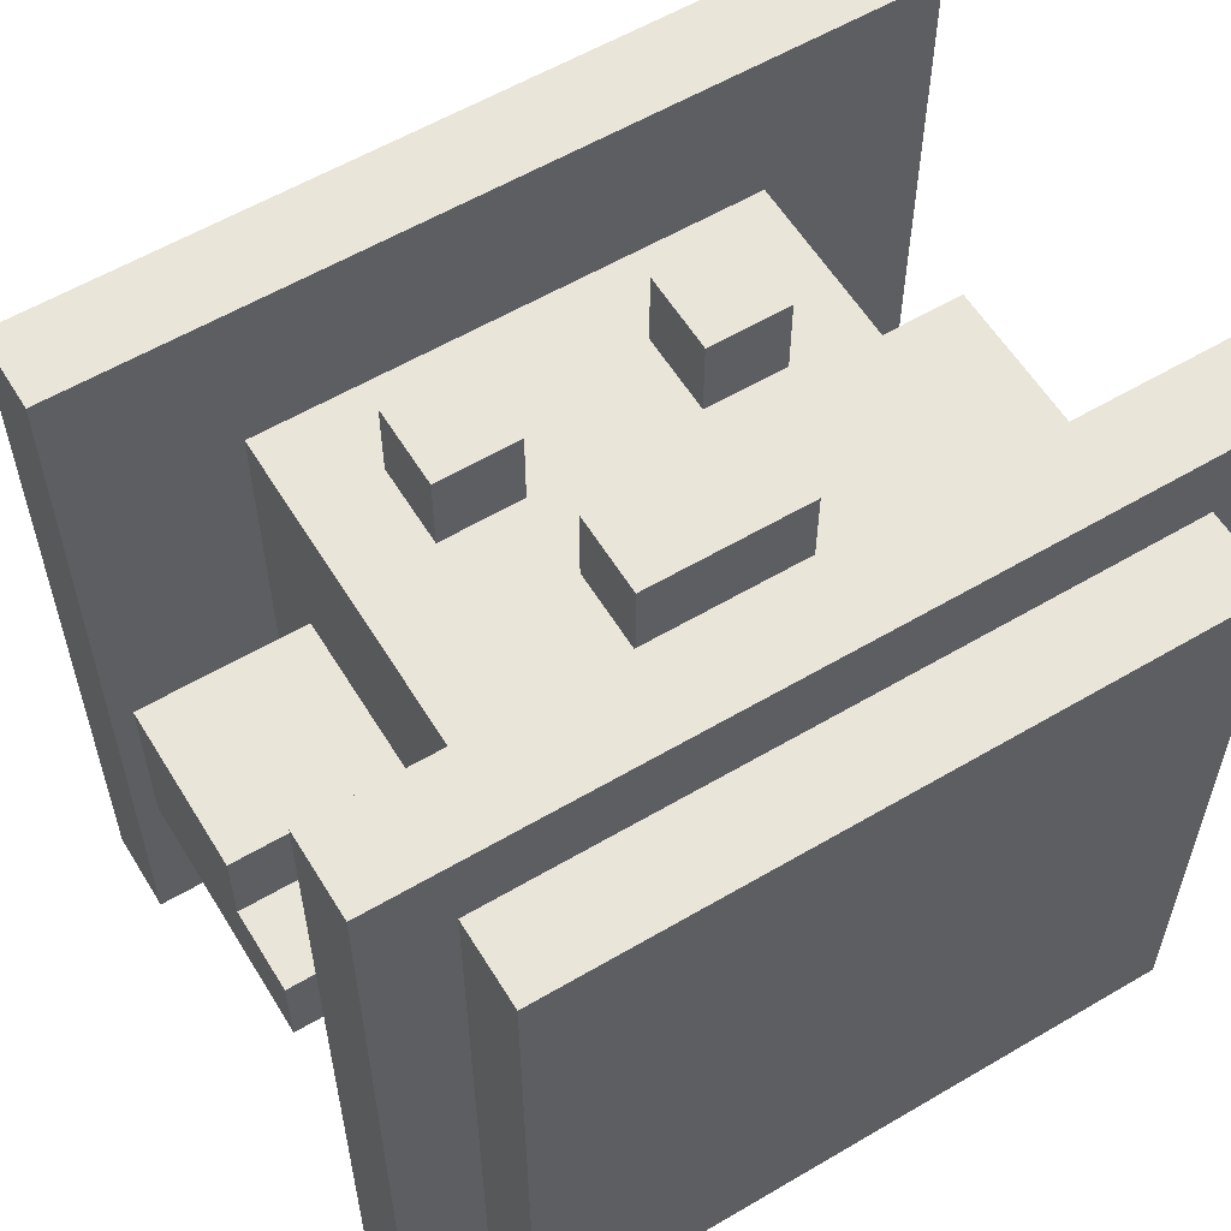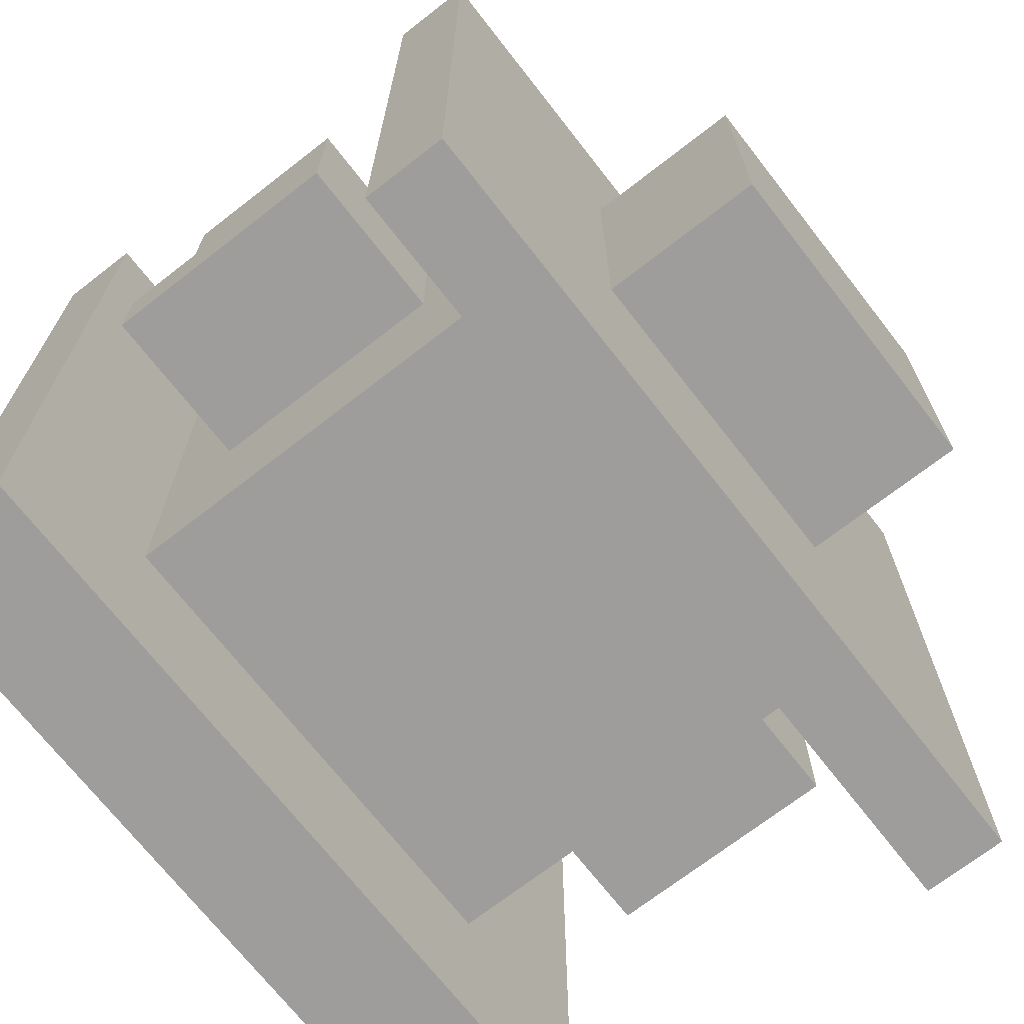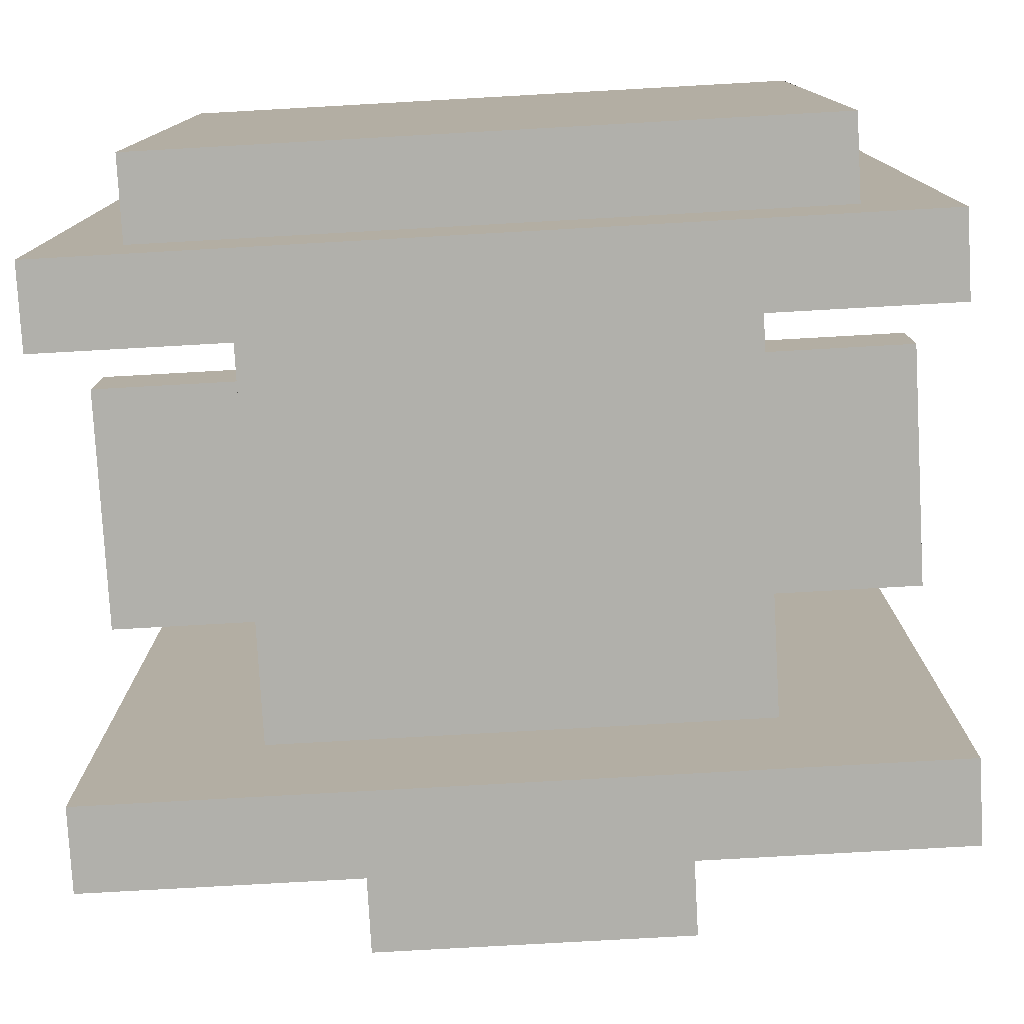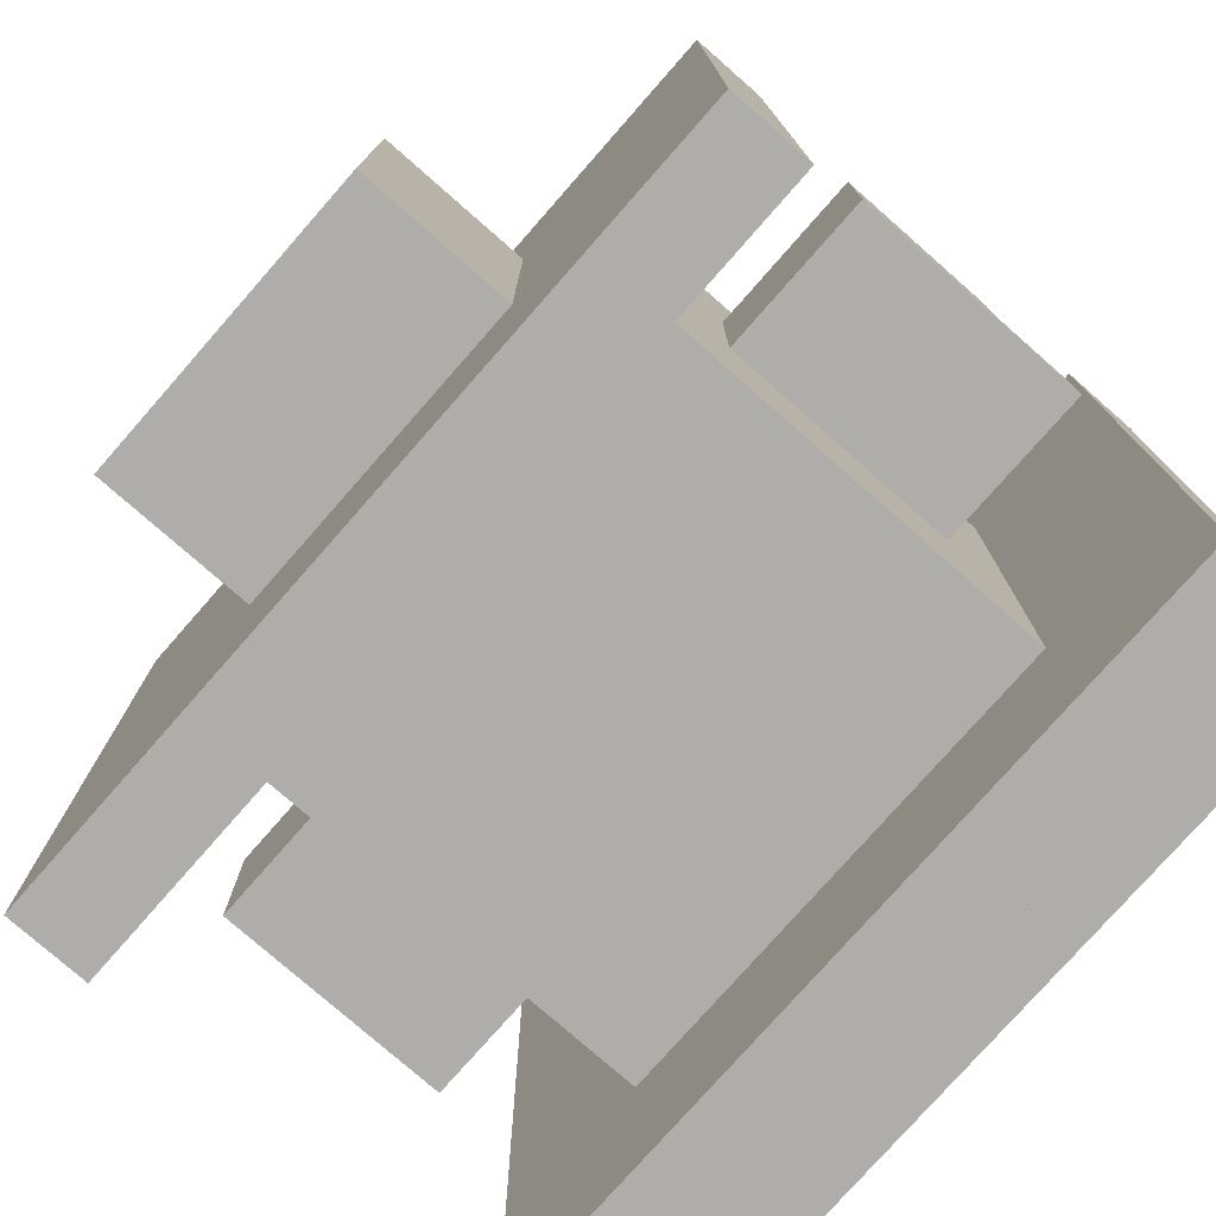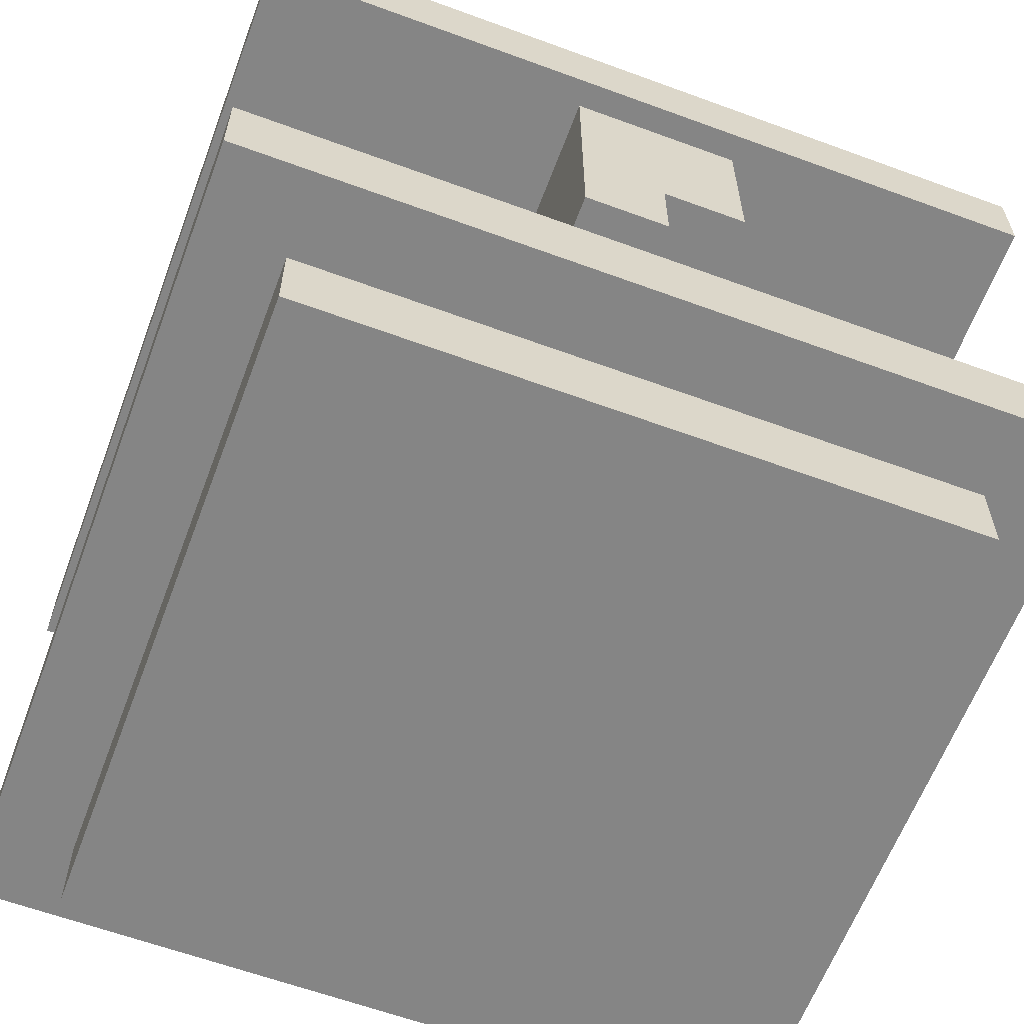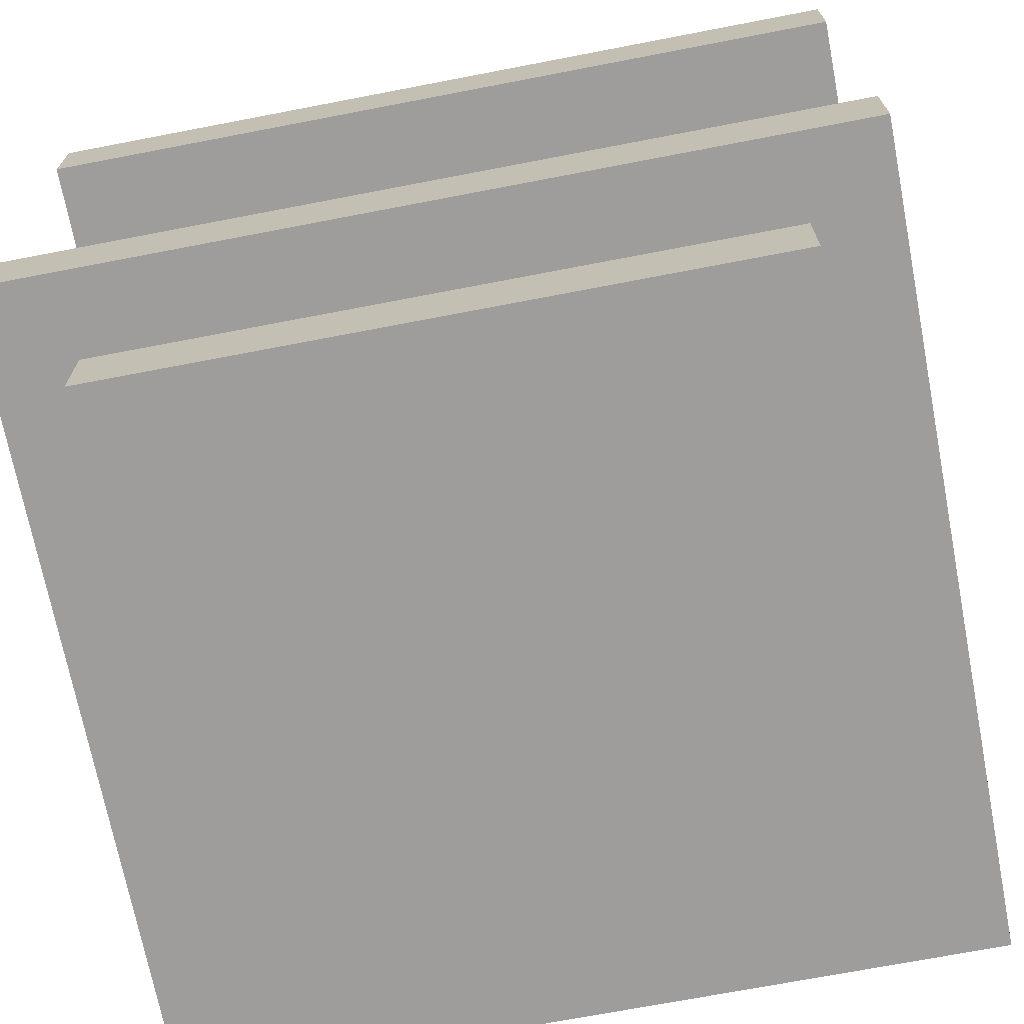
<metadata>
{"format":"obj","ext":"obj","renderer":"f3d","projection":"perspective","resolution":1024,"background":"white","views":[{"elev":58.4,"azim":-31.3,"up":"+Z"},{"elev":-70.4,"azim":127.9,"up":"+Z"},{"elev":-78.5,"azim":3.2,"up":"+Z"},{"elev":-77.4,"azim":-131.3,"up":"+Z"},{"elev":-61.8,"azim":-110.5,"up":"+Y"},{"elev":-70.4,"azim":10.9,"up":"+Y"}]}
</metadata>
<code>
o
v 0 2.1 0
v 0 2.1 -1
v 0 2.2 0
v 0 2.2 -1
v 0 2.3 -0.5
v 0 2.3 -0.6
v 0 2.4 -0.4
v 0 2.4 -0.5
v 0 2.6 -0.4
v 0 2.6 -0.6
v 0 2.7 0
v 0 2.7 -1
v 0 2.8 0
v 0 2.8 -1
v 0.1 2 -0.1
v 0.1 2 -0.9
v 0.1 2.1 -0.1
v 0.1 2.1 -0.9
v 0.2 2.2 -0.2
v 0.2 2.2 -0.8
v 0.2 2.3 -0.5
v 0.2 2.3 -0.6
v 0.2 2.4 -0.4
v 0.2 2.4 -0.5
v 0.2 2.6 -0.4
v 0.2 2.6 -0.6
v 0.2 2.7 -0.2
v 0.2 2.7 -0.8
v 0.3 2.5 -0.1
v 0.3 2.5 -0.2
v 0.3 2.6 -0.1
v 0.3 2.6 -0.2
v 0.3 2.8 -0.3
v 0.3 2.8 -0.7
v 0.3 3 -0.3
v 0.3 3 -0.7
v 0.4 2.3 -0.1
v 0.4 2.3 -0.2
v 0.4 2.4 -0.1
v 0.4 2.4 -0.2
v 0.6 2.5 -0.1
v 0.6 2.5 -0.2
v 0.6 2.6 -0.1
v 0.6 2.6 -0.2
v 0.4 2.5 -0.1
v 0.4 2.5 -0.2
v 0.4 2.6 -0.1
v 0.4 2.6 -0.2
v 0.6 2.3 -0.1
v 0.6 2.3 -0.2
v 0.6 2.4 -0.1
v 0.6 2.4 -0.2
v 0.7 2.5 -0.1
v 0.7 2.5 -0.2
v 0.7 2.6 -0.1
v 0.7 2.6 -0.2
v 0.7 2.8 -0.3
v 0.7 2.8 -0.7
v 0.7 3 -0.3
v 0.7 3 -0.7
v 0.8 2.2 -0.2
v 0.8 2.2 -0.8
v 0.8 2.3 -0.5
v 0.8 2.3 -0.6
v 0.8 2.4 -0.4
v 0.8 2.4 -0.5
v 0.8 2.6 -0.4
v 0.8 2.6 -0.6
v 0.8 2.7 -0.2
v 0.8 2.7 -0.8
v 0.9 2 -0.1
v 0.9 2 -0.9
v 0.9 2.1 -0.1
v 0.9 2.1 -0.9
v 1 2.1 0
v 1 2.1 -1
v 1 2.2 0
v 1 2.2 -1
v 1 2.3 -0.5
v 1 2.3 -0.6
v 1 2.4 -0.4
v 1 2.4 -0.5
v 1 2.6 -0.4
v 1 2.6 -0.6
v 1 2.7 0
v 1 2.7 -1
v 1 2.8 0
v 1 2.8 -1
v 0 2.1 0
v 0 2.2 0
v 0 2.7 0
v 0 2.8 0
v 1 2.1 0
v 1 2.2 0
v 1 2.7 0
v 1 2.8 0
v 0.1 2 -0.1
v 0.1 2.1 -0.1
v 0.3 2.5 -0.1
v 0.3 2.6 -0.1
v 0.4 2.3 -0.1
v 0.4 2.4 -0.1
v 0.4 2.5 -0.1
v 0.4 2.6 -0.1
v 0.6 2.3 -0.1
v 0.6 2.4 -0.1
v 0.6 2.5 -0.1
v 0.6 2.6 -0.1
v 0.7 2.5 -0.1
v 0.7 2.6 -0.1
v 0.9 2 -0.1
v 0.9 2.1 -0.1
v 0.2 2.2 -0.2
v 0.2 2.7 -0.2
v 0.3 2.5 -0.2
v 0.3 2.6 -0.2
v 0.4 2.3 -0.2
v 0.4 2.4 -0.2
v 0.4 2.5 -0.2
v 0.4 2.6 -0.2
v 0.6 2.3 -0.2
v 0.6 2.4 -0.2
v 0.6 2.5 -0.2
v 0.6 2.6 -0.2
v 0.7 2.5 -0.2
v 0.7 2.6 -0.2
v 0.8 2.2 -0.2
v 0.8 2.7 -0.2
v 0.3 2.8 -0.3
v 0.3 3 -0.3
v 0.7 2.8 -0.3
v 0.7 3 -0.3
v 0 2.4 -0.4
v 0 2.6 -0.4
v 0.2 2.4 -0.4
v 0.2 2.6 -0.4
v 0.8 2.4 -0.4
v 0.8 2.6 -0.4
v 1 2.4 -0.4
v 1 2.6 -0.4
v 0 2.3 -0.5
v 0 2.4 -0.5
v 0.2 2.3 -0.5
v 0.2 2.4 -0.5
v 0.8 2.3 -0.5
v 0.8 2.4 -0.5
v 1 2.3 -0.5
v 1 2.4 -0.5
v 0 2.3 -0.6
v 0 2.6 -0.6
v 0.2 2.3 -0.6
v 0.2 2.6 -0.6
v 0.8 2.3 -0.6
v 0.8 2.6 -0.6
v 1 2.3 -0.6
v 1 2.6 -0.6
v 0.3 2.8 -0.7
v 0.3 3 -0.7
v 0.7 2.8 -0.7
v 0.7 3 -0.7
v 0.2 2.2 -0.8
v 0.2 2.7 -0.8
v 0.8 2.2 -0.8
v 0.8 2.7 -0.8
v 0.1 2 -0.9
v 0.1 2.1 -0.9
v 0.9 2 -0.9
v 0.9 2.1 -0.9
v 0 2.1 -1
v 0 2.2 -1
v 0 2.7 -1
v 0 2.8 -1
v 1 2.1 -1
v 1 2.2 -1
v 1 2.7 -1
v 1 2.8 -1
v 0.1 2 -0.1
v 0.9 2 -0.1
v 0.1 2 -0.9
v 0.9 2 -0.9
v 0 2.1 0
v 1 2.1 0
v 0.1 2.1 -0.1
v 0.9 2.1 -0.1
v 0.1 2.1 -0.9
v 0.9 2.1 -0.9
v 0 2.1 -1
v 1 2.1 -1
v 0.4 2.3 -0.1
v 0.6 2.3 -0.1
v 0.4 2.3 -0.2
v 0.6 2.3 -0.2
v 0 2.3 -0.5
v 0.2 2.3 -0.5
v 0.8 2.3 -0.5
v 1 2.3 -0.5
v 0 2.3 -0.6
v 0.2 2.3 -0.6
v 0.8 2.3 -0.6
v 1 2.3 -0.6
v 0 2.4 -0.4
v 0.2 2.4 -0.4
v 0.8 2.4 -0.4
v 1 2.4 -0.4
v 0 2.4 -0.5
v 0.2 2.4 -0.5
v 0.8 2.4 -0.5
v 1 2.4 -0.5
v 0.3 2.5 -0.1
v 0.4 2.5 -0.1
v 0.6 2.5 -0.1
v 0.7 2.5 -0.1
v 0.3 2.5 -0.2
v 0.4 2.5 -0.2
v 0.6 2.5 -0.2
v 0.7 2.5 -0.2
v 0 2.7 0
v 1 2.7 0
v 0.2 2.7 -0.2
v 0.8 2.7 -0.2
v 0.2 2.7 -0.8
v 0.8 2.7 -0.8
v 0 2.7 -1
v 1 2.7 -1
v 0 2.2 0
v 1 2.2 0
v 0.2 2.2 -0.2
v 0.8 2.2 -0.2
v 0.2 2.2 -0.8
v 0.8 2.2 -0.8
v 0 2.2 -1
v 1 2.2 -1
v 0.4 2.4 -0.1
v 0.6 2.4 -0.1
v 0.4 2.4 -0.2
v 0.6 2.4 -0.2
v 0.3 2.6 -0.1
v 0.4 2.6 -0.1
v 0.6 2.6 -0.1
v 0.7 2.6 -0.1
v 0.3 2.6 -0.2
v 0.4 2.6 -0.2
v 0.6 2.6 -0.2
v 0.7 2.6 -0.2
v 0 2.6 -0.4
v 0.2 2.6 -0.4
v 0.8 2.6 -0.4
v 1 2.6 -0.4
v 0 2.6 -0.6
v 0.2 2.6 -0.6
v 0.8 2.6 -0.6
v 1 2.6 -0.6
v 0 2.8 0
v 1 2.8 0
v 0.3 2.8 -0.3
v 0.7 2.8 -0.3
v 0.3 2.8 -0.7
v 0.7 2.8 -0.7
v 0 2.8 -1
v 1 2.8 -1
v 0.3 3 -0.3
v 0.7 3 -0.3
v 0.3 3 -0.7
v 0.7 3 -0.7
f 3 2 1
f 4 2 3
f 8 6 5
f 9 8 7
f 10 6 8
f 10 8 9
f 13 12 11
f 14 12 13
f 17 16 15
f 18 16 17
f 21 20 19
f 22 20 21
f 23 21 19
f 24 21 23
f 25 23 19
f 26 20 22
f 27 25 19
f 27 26 25
f 28 20 26
f 28 26 27
f 31 30 29
f 32 30 31
f 35 34 33
f 36 34 35
f 39 38 37
f 40 38 39
f 43 42 41
f 44 42 43
f 45 46 47
f 47 46 48
f 49 50 51
f 51 50 52
f 53 54 55
f 55 54 56
f 57 58 59
f 59 58 60
f 61 62 63
f 63 62 64
f 61 63 65
f 65 63 66
f 61 65 67
f 64 62 68
f 61 67 69
f 67 68 69
f 68 62 70
f 69 68 70
f 71 72 73
f 73 72 74
f 75 76 77
f 77 76 78
f 79 80 82
f 81 82 83
f 82 80 84
f 83 82 84
f 85 86 87
f 87 86 88
f 93 90 89
f 94 90 93
f 95 92 91
f 96 92 95
f 103 100 99
f 104 100 103
f 105 102 101
f 106 102 105
f 109 108 107
f 110 108 109
f 111 98 97
f 112 98 111
f 115 114 113
f 116 114 115
f 117 115 113
f 118 115 117
f 119 115 118
f 120 114 116
f 121 117 113
f 122 119 118
f 122 120 119
f 123 120 122
f 124 114 120
f 124 120 123
f 125 123 122
f 125 122 121
f 126 114 124
f 127 121 113
f 127 126 125
f 127 125 121
f 128 114 126
f 128 126 127
f 131 130 129
f 132 130 131
f 135 134 133
f 136 134 135
f 139 138 137
f 140 138 139
f 143 142 141
f 144 142 143
f 147 146 145
f 148 146 147
f 149 150 151
f 151 150 152
f 153 154 155
f 155 154 156
f 157 158 159
f 159 158 160
f 161 162 163
f 163 162 164
f 165 166 167
f 167 166 168
f 169 170 173
f 173 170 174
f 171 172 175
f 175 172 176
f 179 178 177
f 180 178 179
f 183 182 181
f 184 182 183
f 185 183 181
f 186 182 184
f 187 185 181
f 187 186 185
f 188 182 186
f 188 186 187
f 191 190 189
f 192 190 191
f 197 194 193
f 198 194 197
f 199 196 195
f 200 196 199
f 205 202 201
f 206 202 205
f 207 204 203
f 208 204 207
f 213 210 209
f 214 210 213
f 215 212 211
f 216 212 215
f 219 218 217
f 220 218 219
f 221 219 217
f 222 218 220
f 223 221 217
f 223 222 221
f 224 218 222
f 224 222 223
f 225 226 227
f 227 226 228
f 225 227 229
f 228 226 230
f 225 229 231
f 229 230 231
f 230 226 232
f 231 230 232
f 233 234 235
f 235 234 236
f 237 238 241
f 241 238 242
f 239 240 243
f 243 240 244
f 245 246 249
f 249 246 250
f 247 248 251
f 251 248 252
f 253 254 255
f 255 254 256
f 253 255 257
f 256 254 258
f 253 257 259
f 257 258 259
f 258 254 260
f 259 258 260
f 261 262 263
f 263 262 264

</code>
